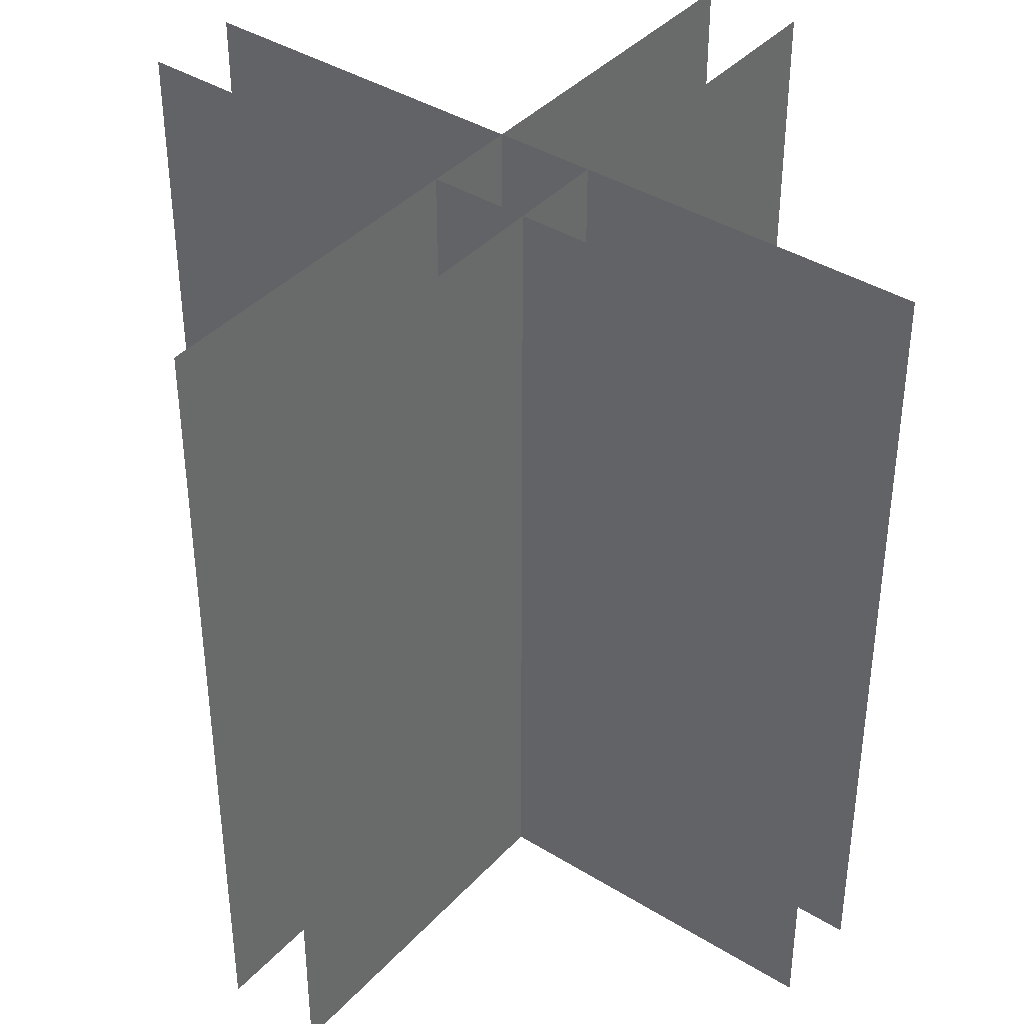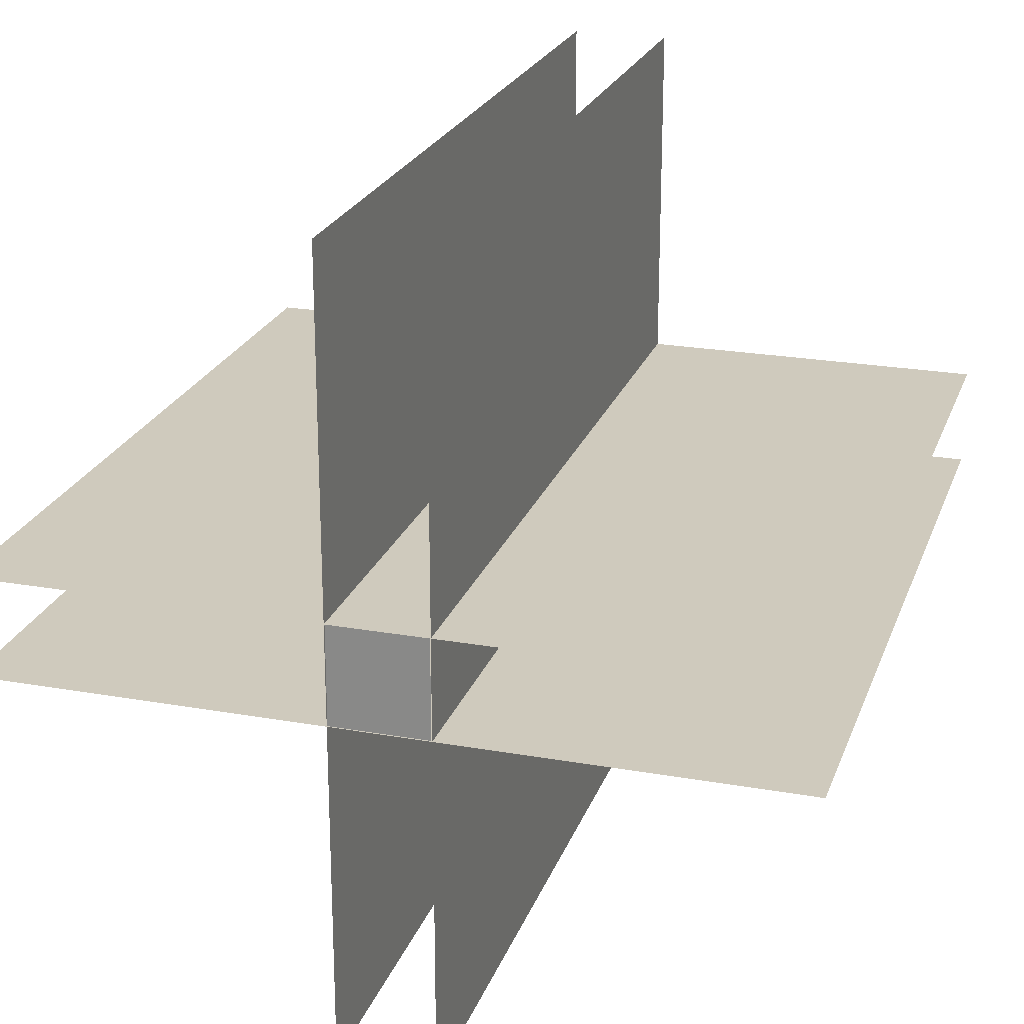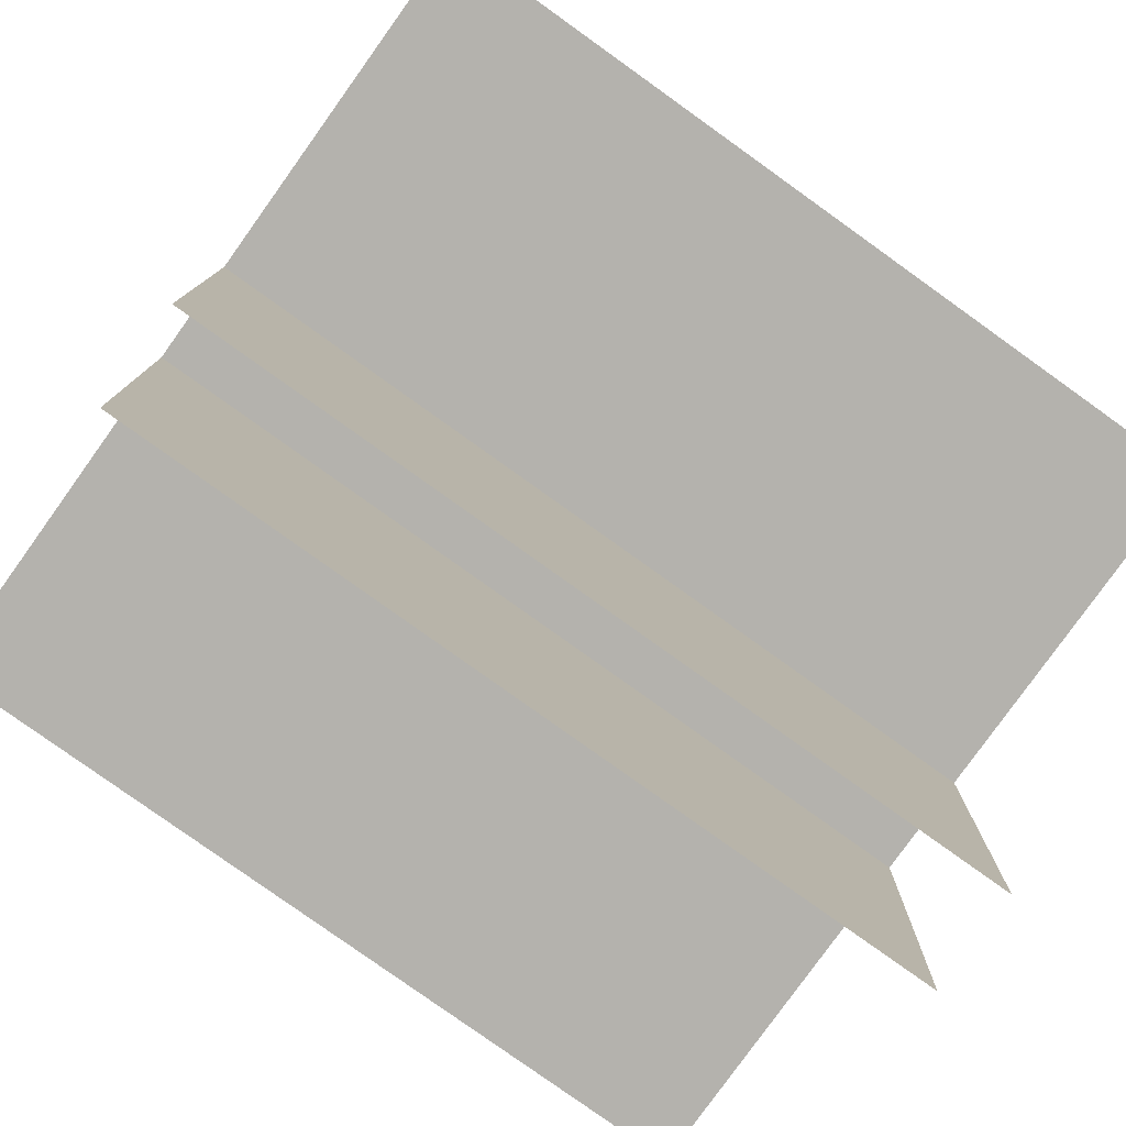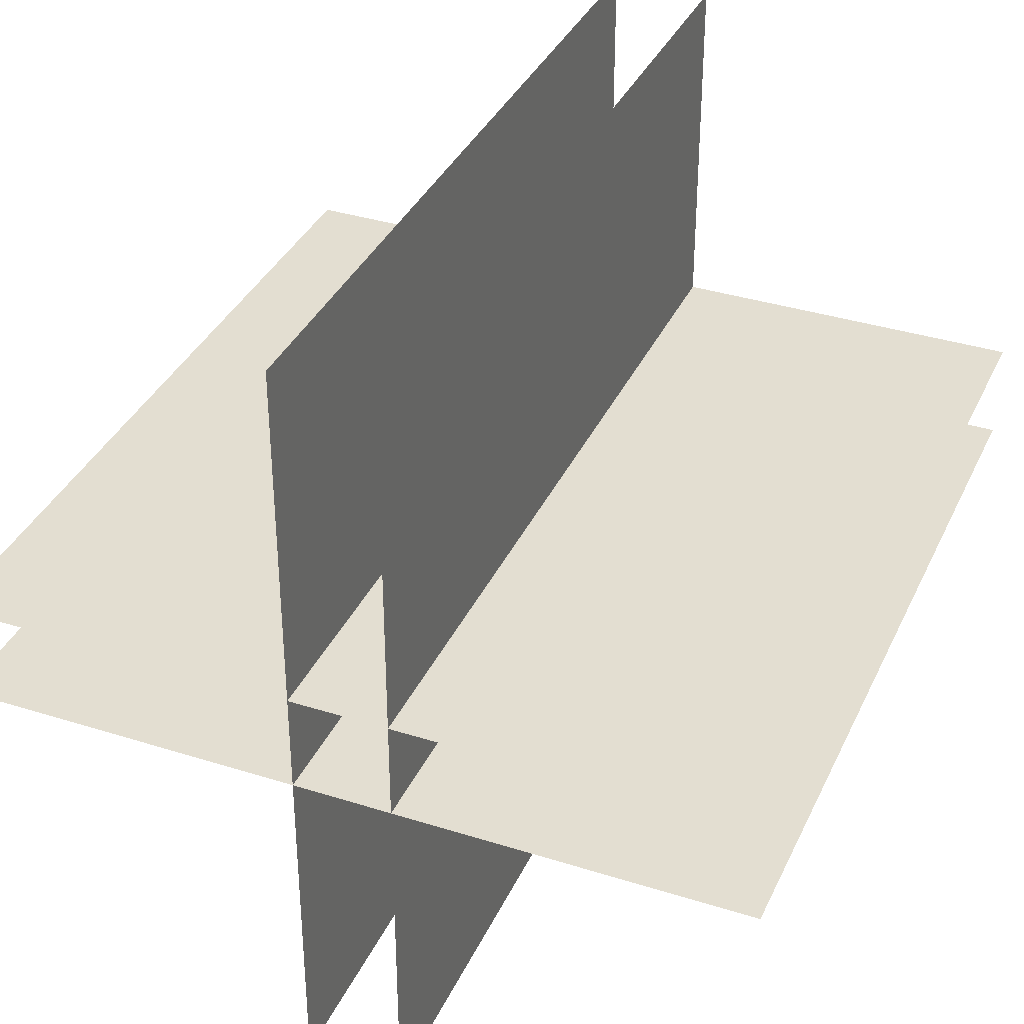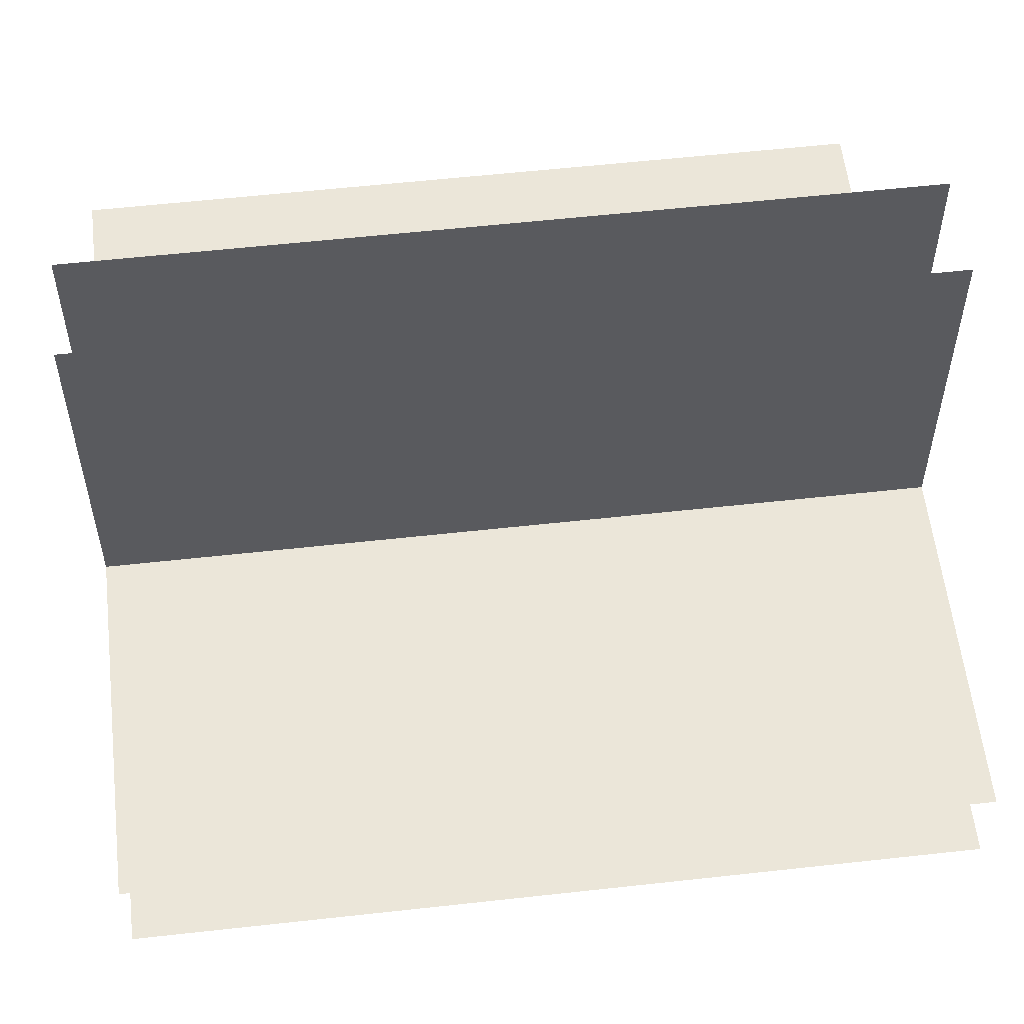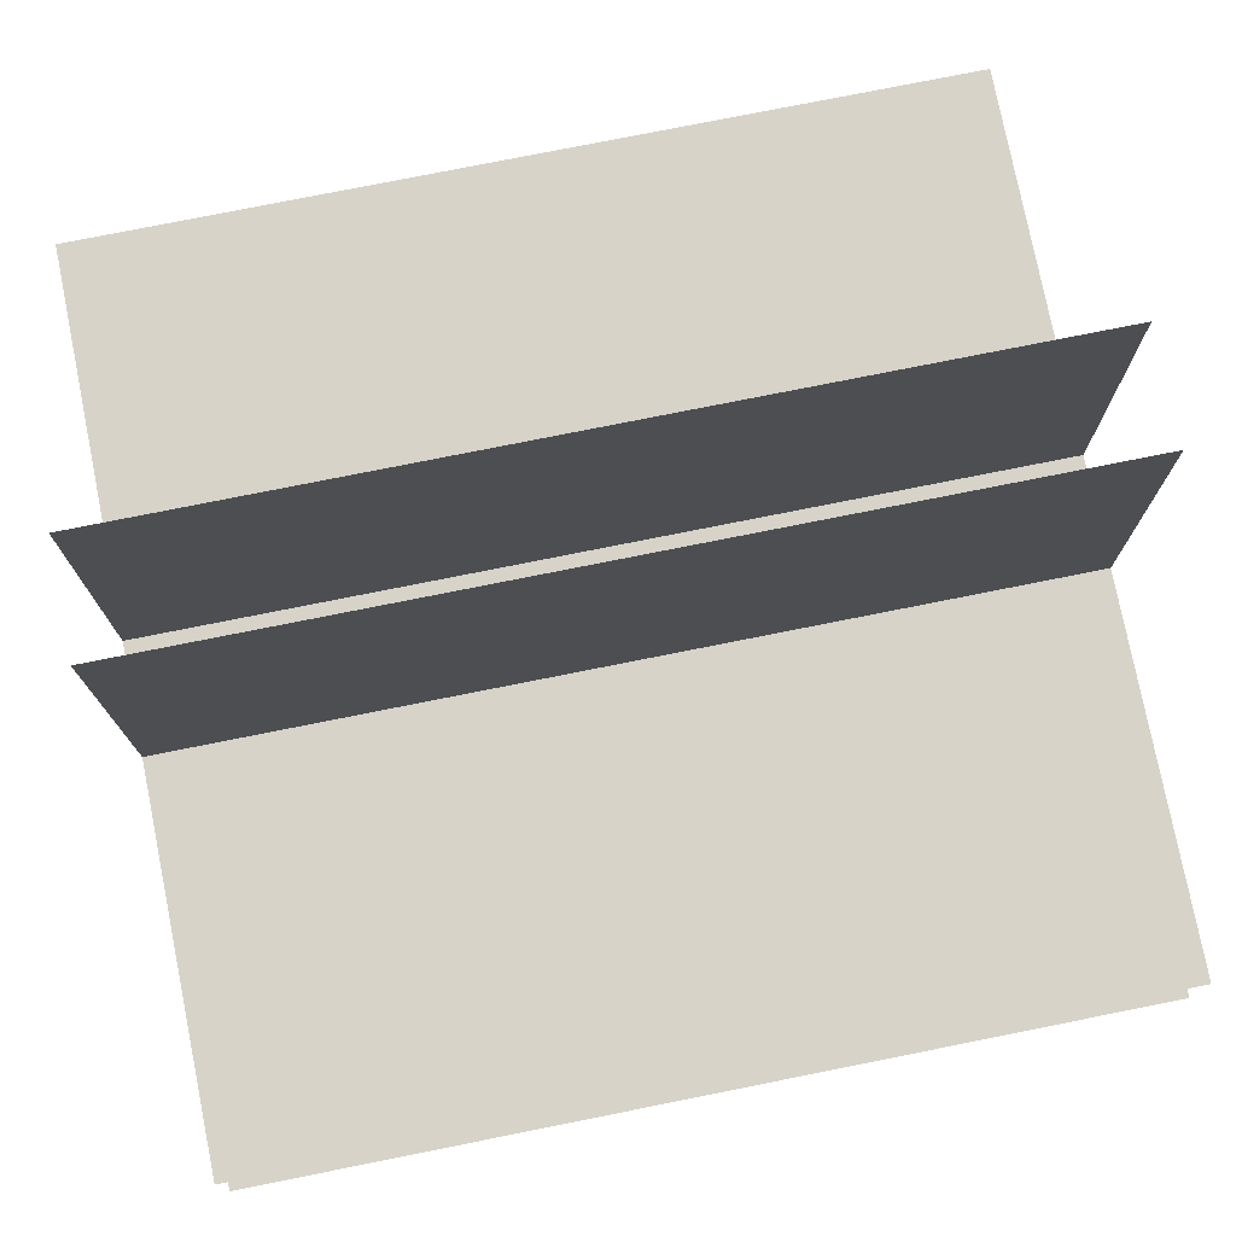
<metadata>
{"format":"obj","ext":"obj","renderer":"f3d","projection":"perspective","resolution":1024,"background":"white","views":[{"elev":39.6,"azim":127.6,"up":"+Y"},{"elev":22.8,"azim":16.9,"up":"+Z"},{"elev":-79.6,"azim":54.4,"up":"+Z"},{"elev":36.1,"azim":-157.5,"up":"+Z"},{"elev":57.3,"azim":83.4,"up":"+Z"},{"elev":76.9,"azim":78.7,"up":"+Z"}]}
</metadata>
<code>
o Cube_Cube.001
v 0.06165 -0.4967 0.06167
v 0.06165 -0.4967 -0.06246
v -0.05926 -0.4967 0.06167
v -0.05926 -0.4967 -0.06246
v -0.05999 -0.4972 0.4973
v -0.05999 -0.4972 -0.4981
v -0.05999 0.5077 -0.4981
v -0.05999 0.5077 0.4973
v -0.4949 0.5077 0.06171
v -0.4949 -0.4972 0.06171
v 0.4973 0.5077 0.06171
v 0.4973 -0.4972 0.06171
v 0.06269 0.5077 -0.4981
v 0.06269 -0.4972 -0.4981
v 0.06269 0.5077 0.4973
v 0.06269 -0.4972 0.4973
v -0.4949 0.5077 -0.06315
v -0.4949 -0.4972 -0.06315
v 0.4973 0.5077 -0.06315
v 0.4973 -0.4972 -0.06315
v -0.05822 0.1345 0.06022
v -0.05822 0.1359 -0.06181
v 0.06194 0.1359 -0.06181
v 0.06194 0.1345 0.06022
f 11 9 10 12
f 22 21 24 23
f 17 19 20 18
f 13 15 16 14
f 3 4 2 1
f 8 7 6 5

</code>
